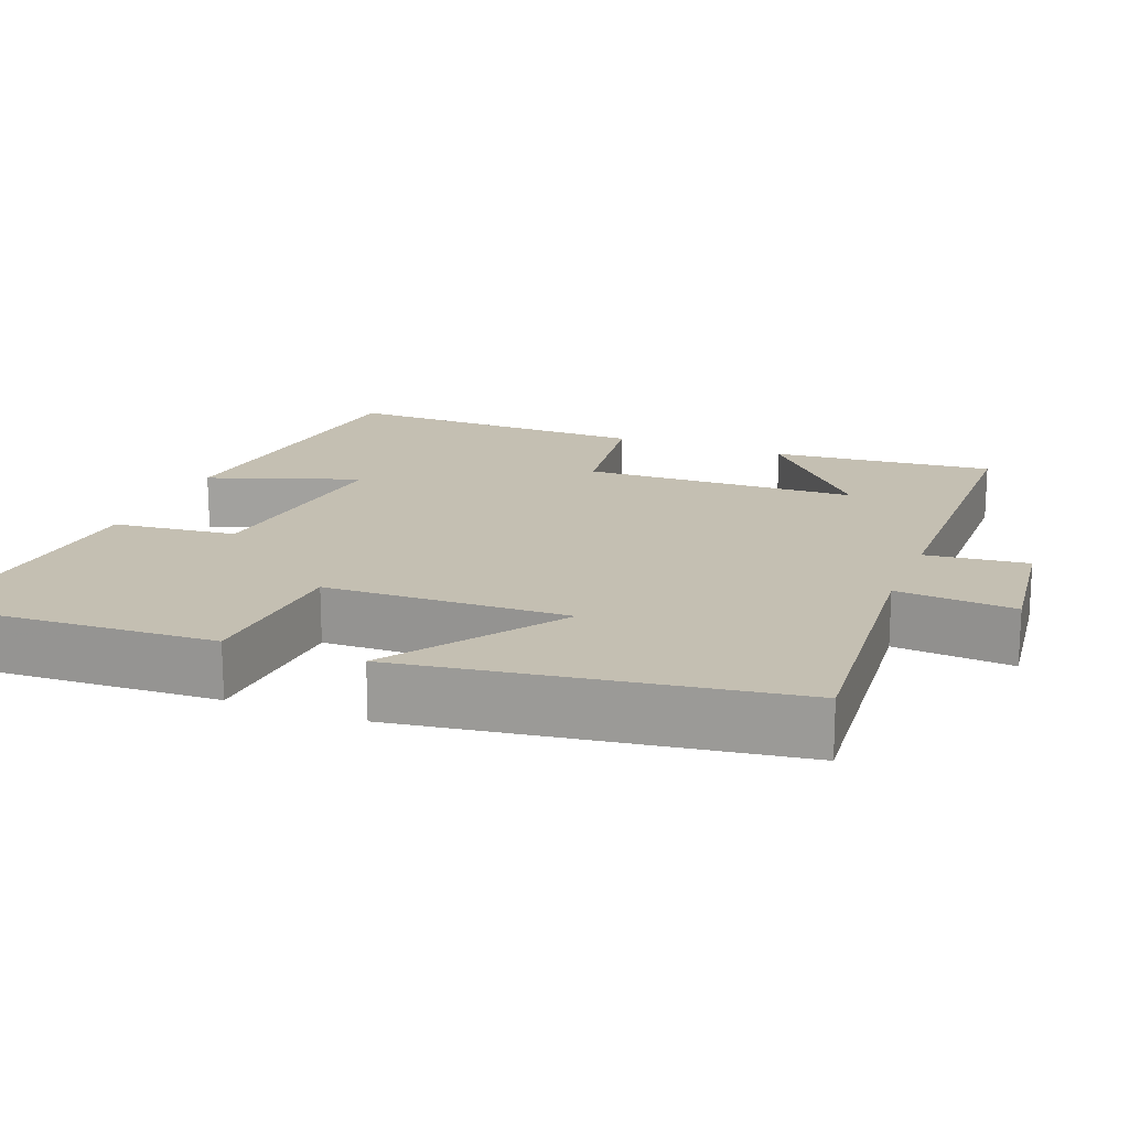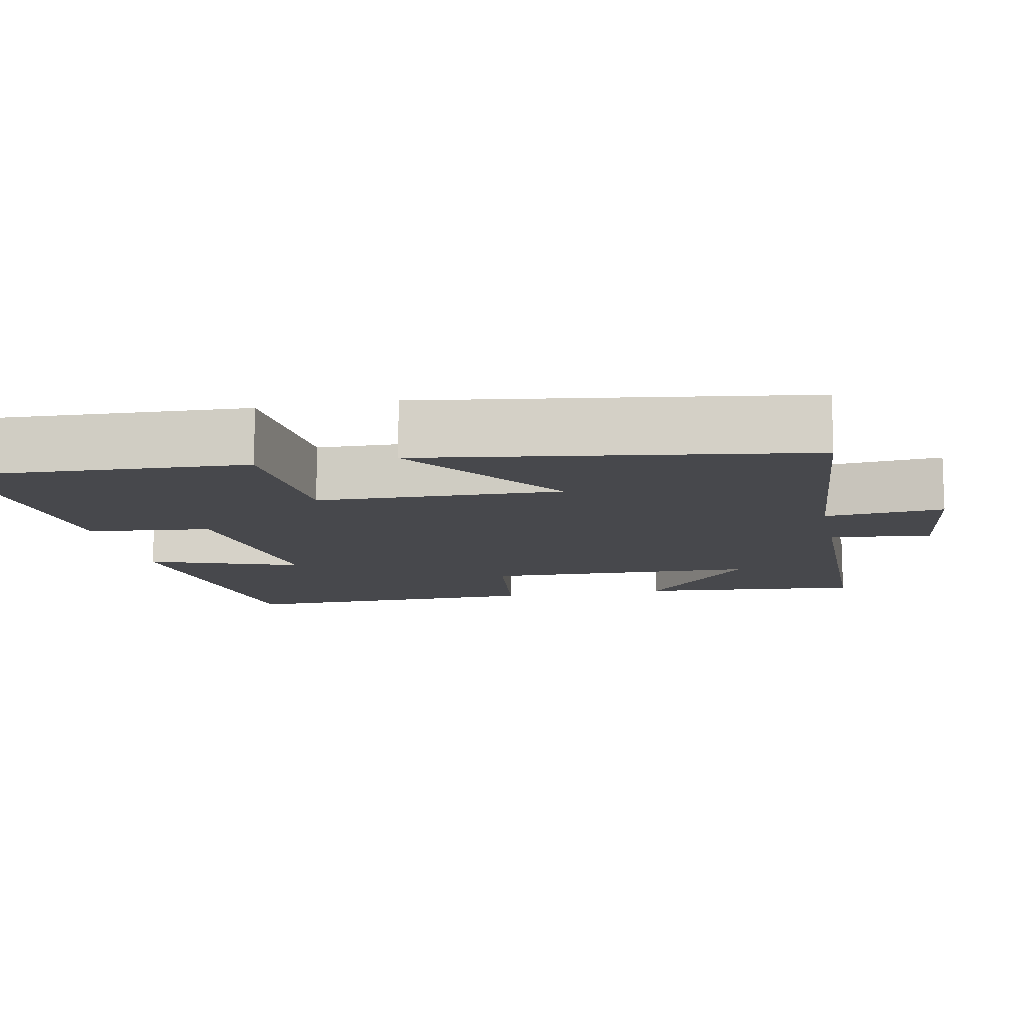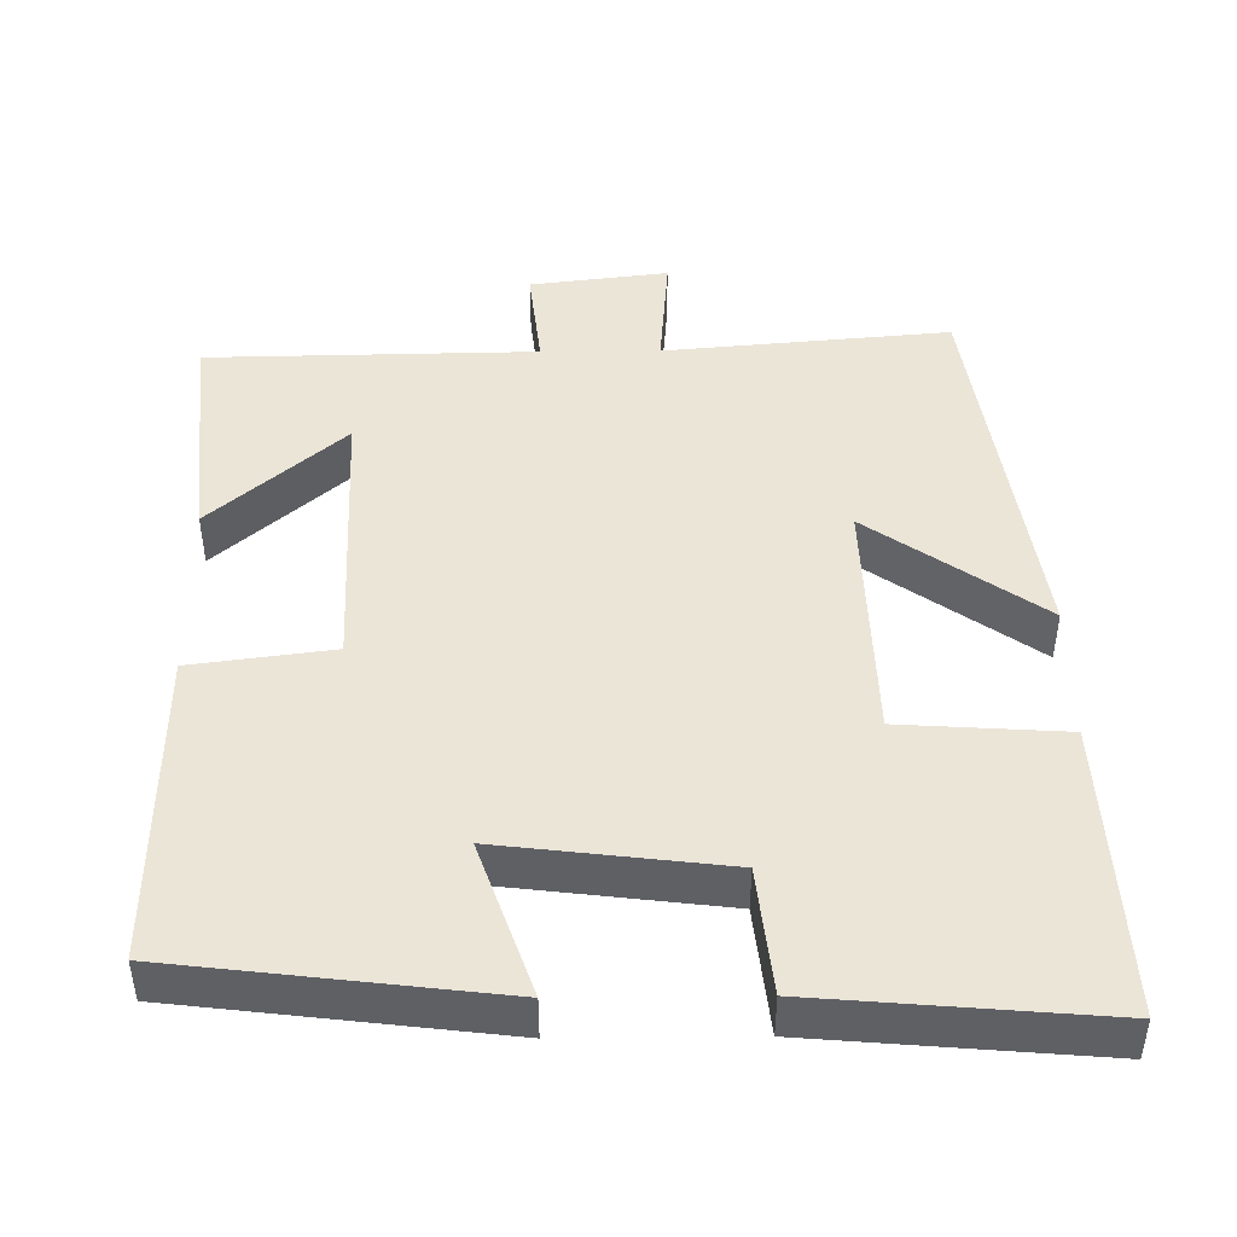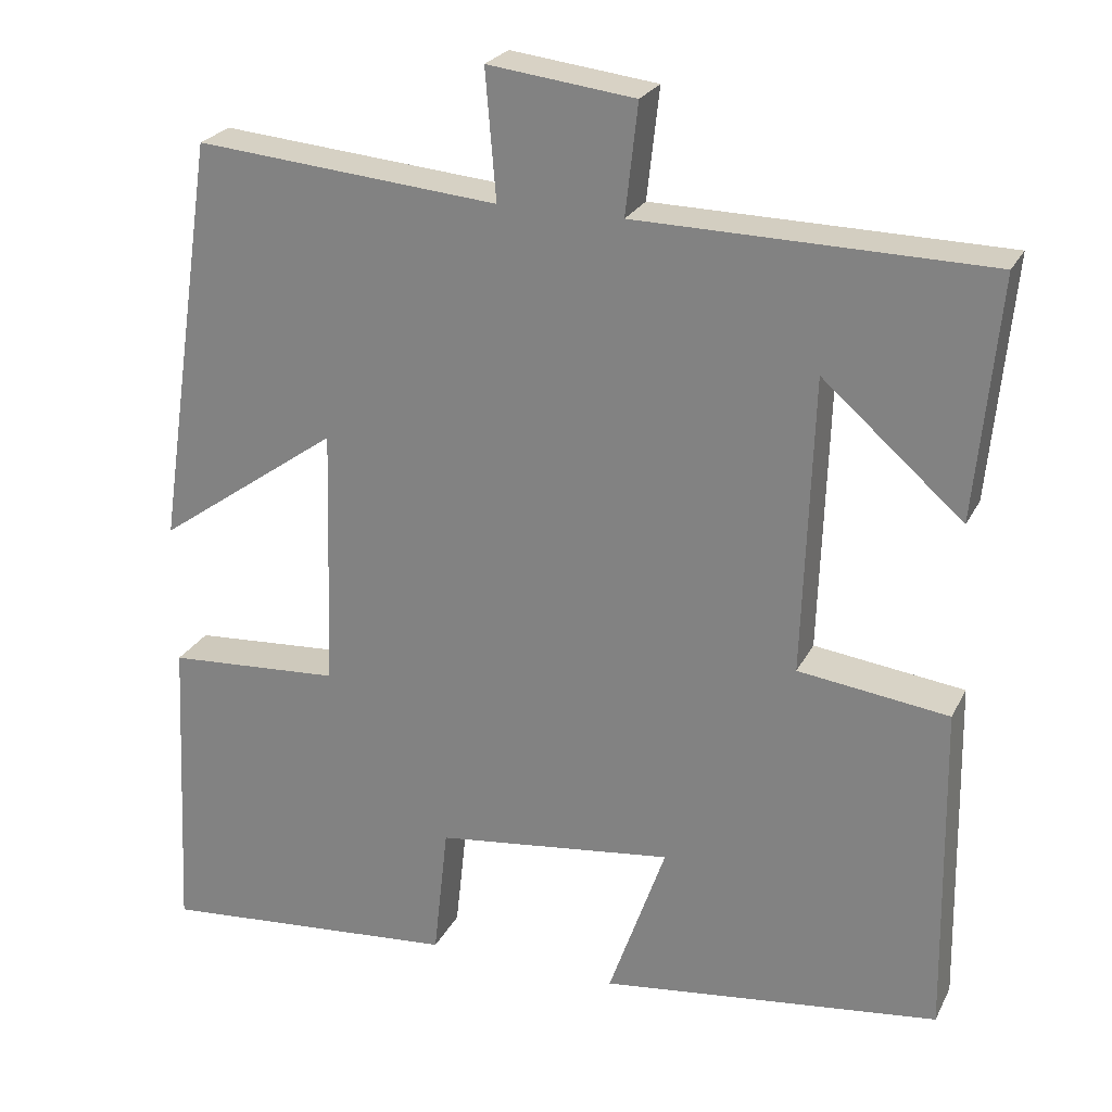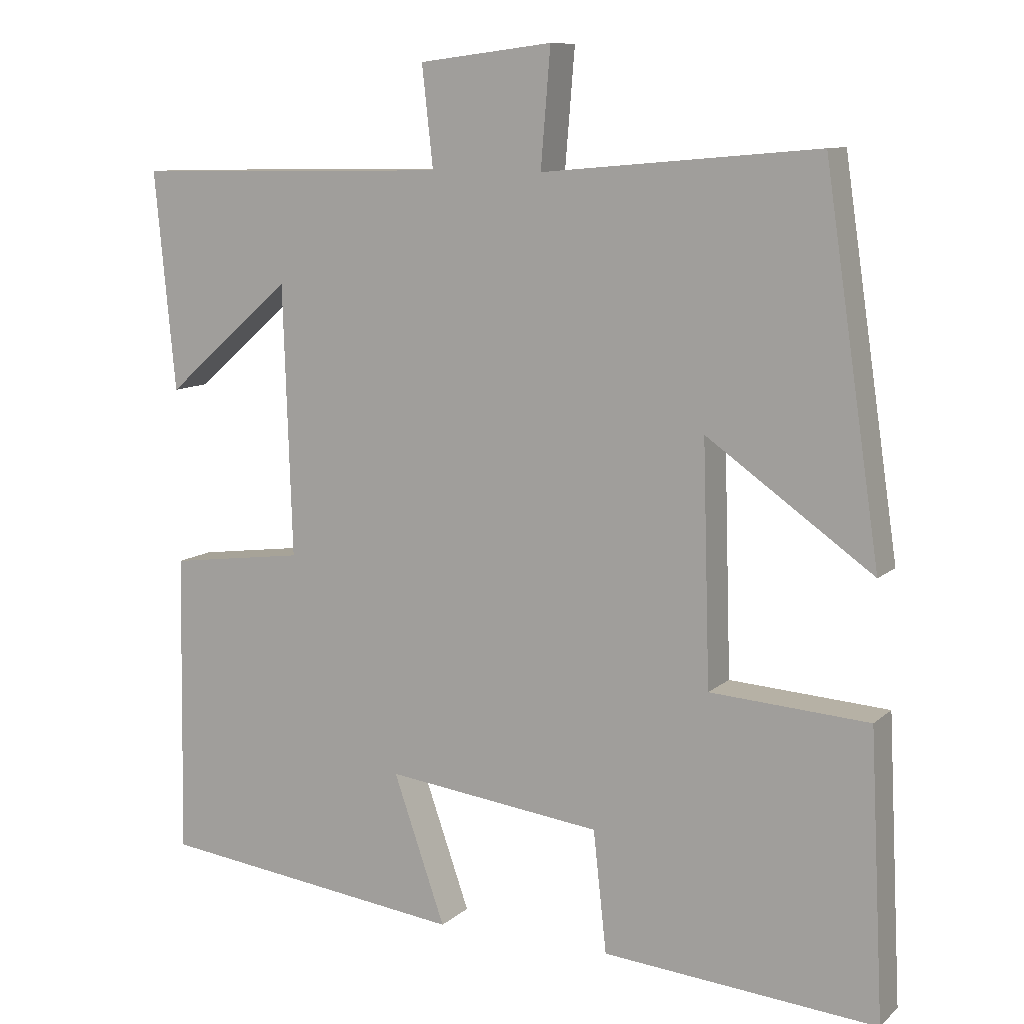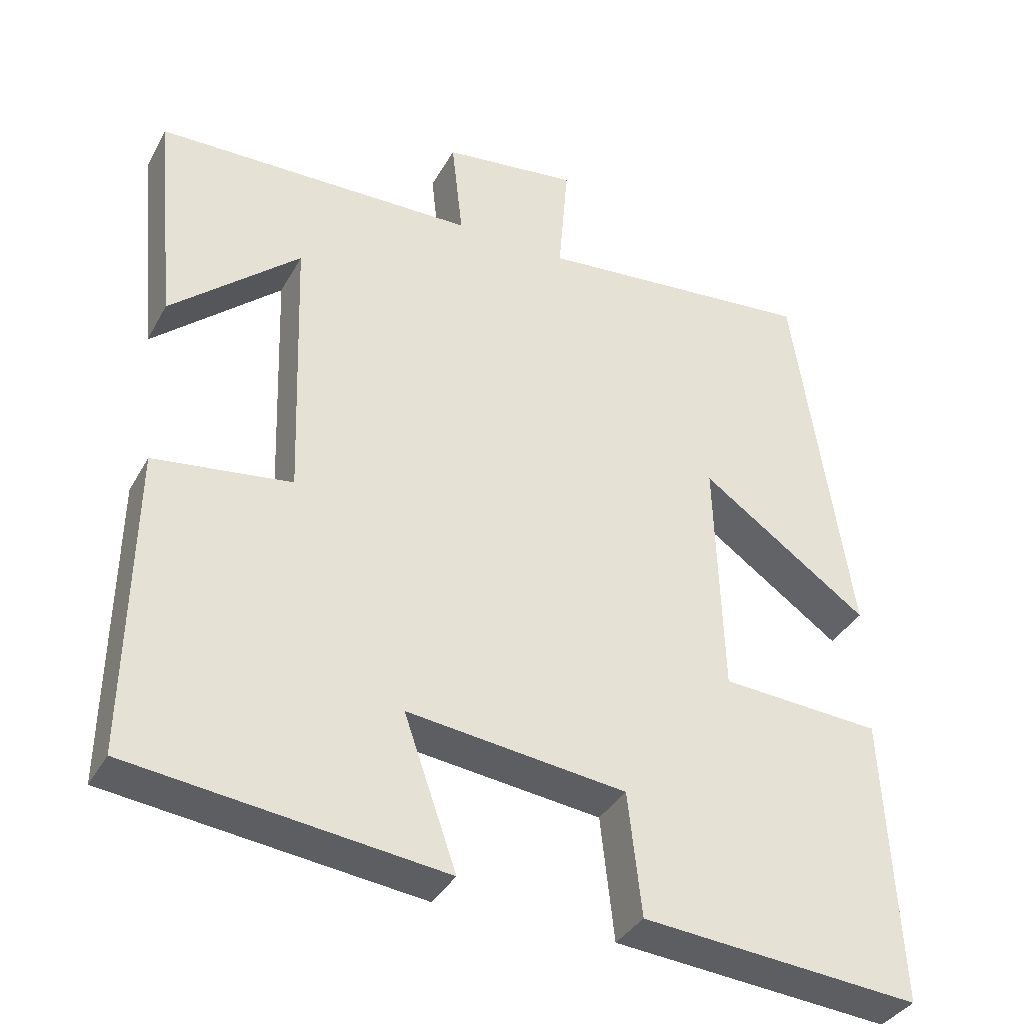
<metadata>
{"format":"obj","ext":"obj","renderer":"f3d","projection":"perspective","resolution":1024,"background":"white","views":[{"elev":17.6,"azim":-68.7,"up":"+Y"},{"elev":-11.6,"azim":-78.5,"up":"+Y"},{"elev":45.9,"azim":179.4,"up":"+Y"},{"elev":24.5,"azim":21.5,"up":"+Z"},{"elev":10.0,"azim":-153.2,"up":"+Z"},{"elev":-36.4,"azim":154.2,"up":"+Z"}]}
</metadata>
<code>
v 0.528 0.07 0.493
v 0.5 0.07 0.198
v 0.328 0.07 0.348
v 0.316 0.07 -0.016
v 0.5 0.07 -0.04
v 0.507 0.07 -0.449
v 0.091 0.07 -0.5
v 0.161 0.07 -0.3
v -0.131 0.07 -0.336
v -0.149 0.07 -0.5
v -0.519 0.07 -0.532
v -0.5 0.07 -0.15
v -0.286 0.07 -0.136
v -0.276 0.07 0.186
v -0.5 0.07 0.028
v -0.425 0.07 0.533
v -0.053 0.07 0.5
v -0.066 0.07 0.657
v 0.114 0.07 0.635
v 0.099 0.07 0.5
v 0.528 0 0.493
v 0.5 0 0.198
v 0.328 0 0.348
v 0.316 0 -0.016
v 0.5 0 -0.04
v 0.507 0 -0.449
v 0.091 0 -0.5
v 0.161 0 -0.3
v -0.131 0 -0.336
v -0.149 0 -0.5
v -0.519 0 -0.532
v -0.5 0 -0.15
v -0.286 0 -0.136
v -0.276 0 0.186
v -0.5 0 0.028
v -0.425 0 0.533
v -0.053 0 0.5
v -0.066 0 0.657
v 0.114 0 0.635
v 0.099 0 0.5
f 17 18 19 20
f 17 20 1
f 14 15 16 17
f 13 14 17
f 10 11 12 13
f 9 10 13 17
f 8 9 17
f 5 6 7 8
f 4 5 8
f 3 4 8 17
f 1 2 3
f 1 3 17
f 40 39 38 37
f 21 40 37
f 37 36 35 34
f 37 34 33
f 33 32 31 30
f 37 33 30 29
f 37 29 28
f 28 27 26 25
f 28 25 24
f 37 28 24 23
f 23 22 21
f 37 23 21
f 1 21 22 2
f 2 22 23 3
f 3 23 24 4
f 4 24 25 5
f 5 25 26 6
f 6 26 27 7
f 7 27 28 8
f 8 28 29 9
f 9 29 30 10
f 10 30 31 11
f 11 31 32 12
f 12 32 33 13
f 13 33 34 14
f 14 34 35 15
f 15 35 36 16
f 16 36 37 17
f 17 37 38 18
f 18 38 39 19
f 19 39 40 20
f 20 40 21 1

</code>
